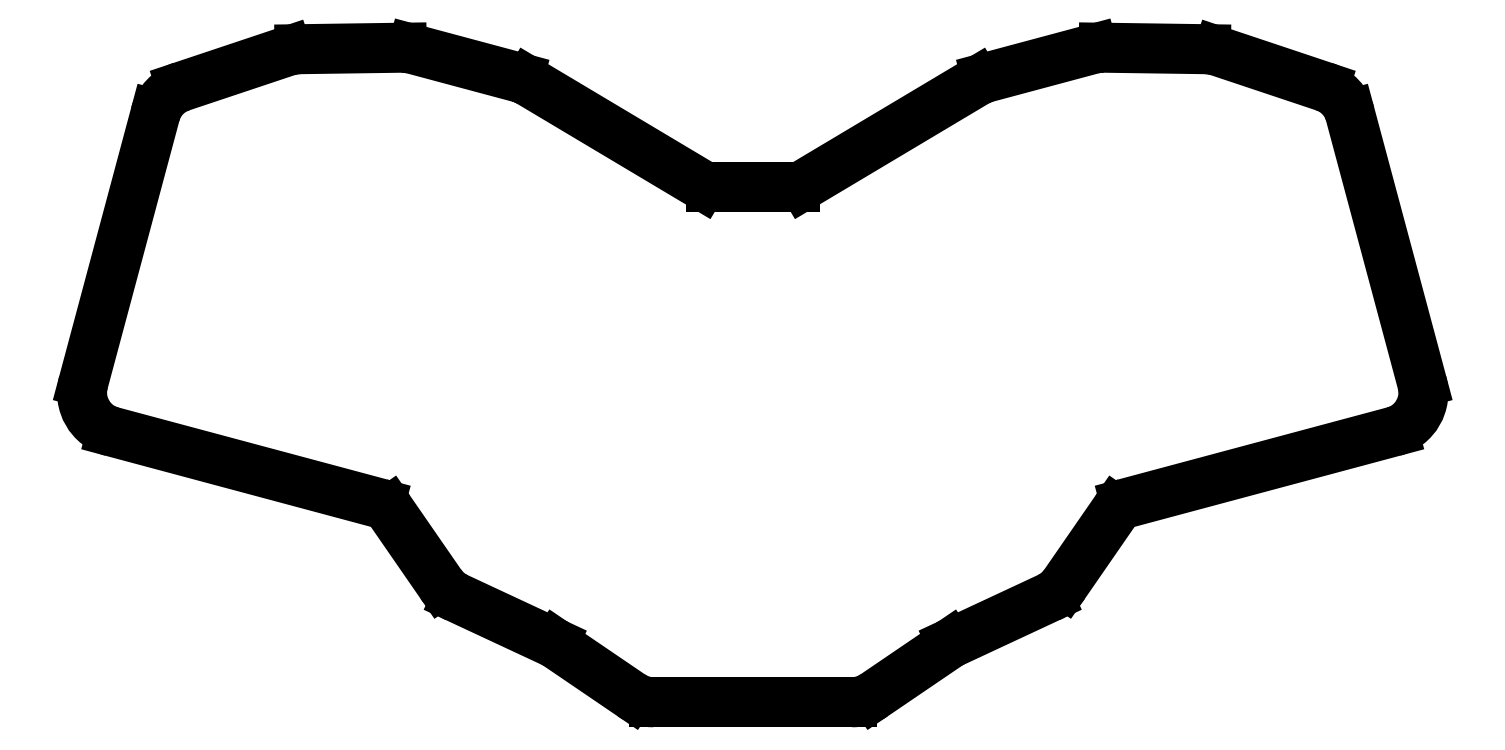
<metadata>
{"format":"dxf","ext":"dxf","renderer":"ezdxf+matplotlib","layout":"modelspace","background":"white","min_lineweight":24,"dpi":150}
</metadata>
<code>
0
SECTION
2
ENTITIES
0
LINE
8
0
10
36.52
20
-23.76
11
-10.26
21
-11.23
0
ARC
8
0
10
-8.444
20
-4.467
40
7
50
165
51
255
0
LINE
8
0
10
-15.21
20
-2.655
11
-2.682
21
44.08
0
ARC
8
0
10
4.08
20
42.27
40
7
50
108.5
51
165
0
LINE
8
0
10
1.862
20
48.91
11
20.36
21
55.09
0
ARC
8
0
10
22.57
20
48.45
40
7
50
90.82
51
108.5
0
LINE
8
0
10
22.47
20
55.45
11
40.3
21
55.7
0
ARC
8
0
10
40.4
20
48.7
40
7
50
75
51
90.82
0
LINE
8
0
10
42.21
20
55.47
11
60.72
21
50.5
0
ARC
8
0
10
58.91
20
43.74
40
7
50
59.18
51
75
0
LINE
8
0
10
62.5
20
49.75
11
92.62
21
31.79
0
LINE
8
0
10
94.15
20
31.36
11
108.8
21
31.36
0
LINE
8
0
10
110.4
20
31.79
11
140.5
21
49.75
0
ARC
8
0
10
144.1
20
43.74
40
7
50
105
51
120.8
0
LINE
8
0
10
142.3
20
50.5
11
160.8
21
55.47
0
ARC
8
0
10
162.6
20
48.7
40
7
50
89.18
51
105
0
LINE
8
0
10
162.7
20
55.7
11
180.5
21
55.45
0
ARC
8
0
10
180.4
20
48.45
40
7
50
71.53
51
89.18
0
LINE
8
0
10
182.6
20
55.09
11
201.1
21
48.91
0
ARC
8
0
10
198.9
20
42.27
40
7
50
15
51
71.53
0
LINE
8
0
10
205.7
20
44.08
11
218.2
21
-2.655
0
ARC
8
0
10
211.4
20
-4.467
40
7
50
285
51
375
0
LINE
8
0
10
213.3
20
-11.23
11
166.5
21
-23.76
0
LINE
8
0
10
164.8
20
-24.95
11
155.9
21
-37.82
0
ARC
8
0
10
150.1
20
-33.84
40
7
50
295
51
325.3
0
LINE
8
0
10
153.1
20
-40.19
11
136.2
21
-48.06
0
LINE
8
0
10
135.8
20
-48.29
11
122.7
21
-57.22
0
ARC
8
0
10
118.7
20
-51.43
40
7
50
270
51
304.2
0
LINE
8
0
10
118.7
20
-58.43
11
84.26
21
-58.43
0
ARC
8
0
10
84.26
20
-51.43
40
7
50
235.8
51
270
0
LINE
8
0
10
80.33
20
-57.22
11
67.2
21
-48.29
0
LINE
8
0
10
66.79
20
-48.06
11
49.91
21
-40.19
0
ARC
8
0
10
52.87
20
-33.84
40
7
50
214.7
51
245
0
LINE
8
0
10
47.11
20
-37.82
11
38.21
21
-24.95
0
ARC
8
0
10
-9.479
20
-8.33
40
3
50
255
51
255
0
ARC
8
0
10
0.216
20
43.31
40
3
50
165
51
165
0
ARC
8
0
10
2.812
20
46.07
40
3
50
108.5
51
108.5
0
ARC
8
0
10
94.15
20
34.36
40
3
50
239.2
51
270
0
ARC
8
0
10
108.8
20
34.36
40
3
50
270
51
300.8
0
ARC
8
0
10
200.2
20
46.07
40
3
50
71.53
51
71.53
0
ARC
8
0
10
202.8
20
43.31
40
3
50
15
51
15
0
ARC
8
0
10
212.5
20
-8.33
40
3
50
285
51
285
0
ARC
8
0
10
167.3
20
-26.66
40
3
50
105
51
145.3
0
ARC
8
0
10
137.5
20
-50.78
40
3
50
115
51
124.2
0
ARC
8
0
10
65.52
20
-50.78
40
3
50
55.78
51
65
0
ARC
8
0
10
35.75
20
-26.66
40
3
50
34.65
51
75
0
ENDSEC
0
EOF

</code>
